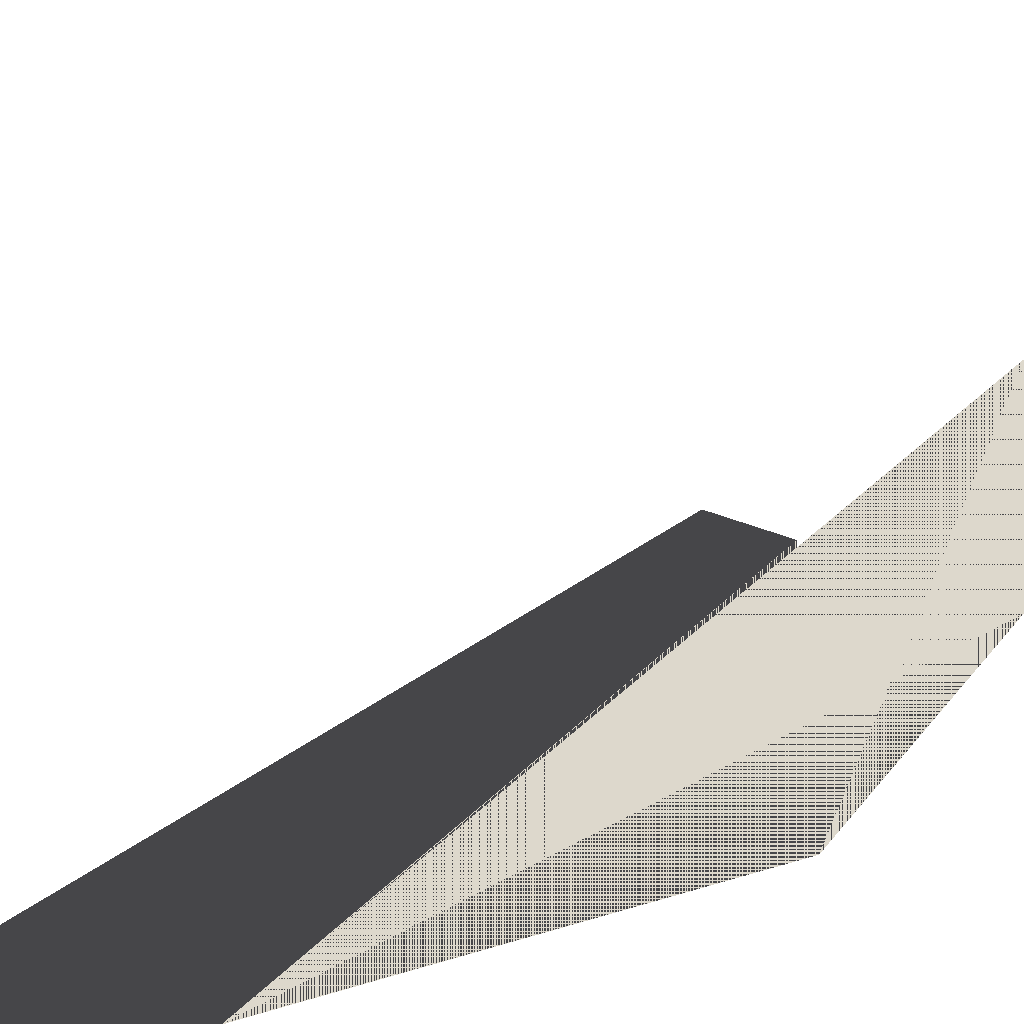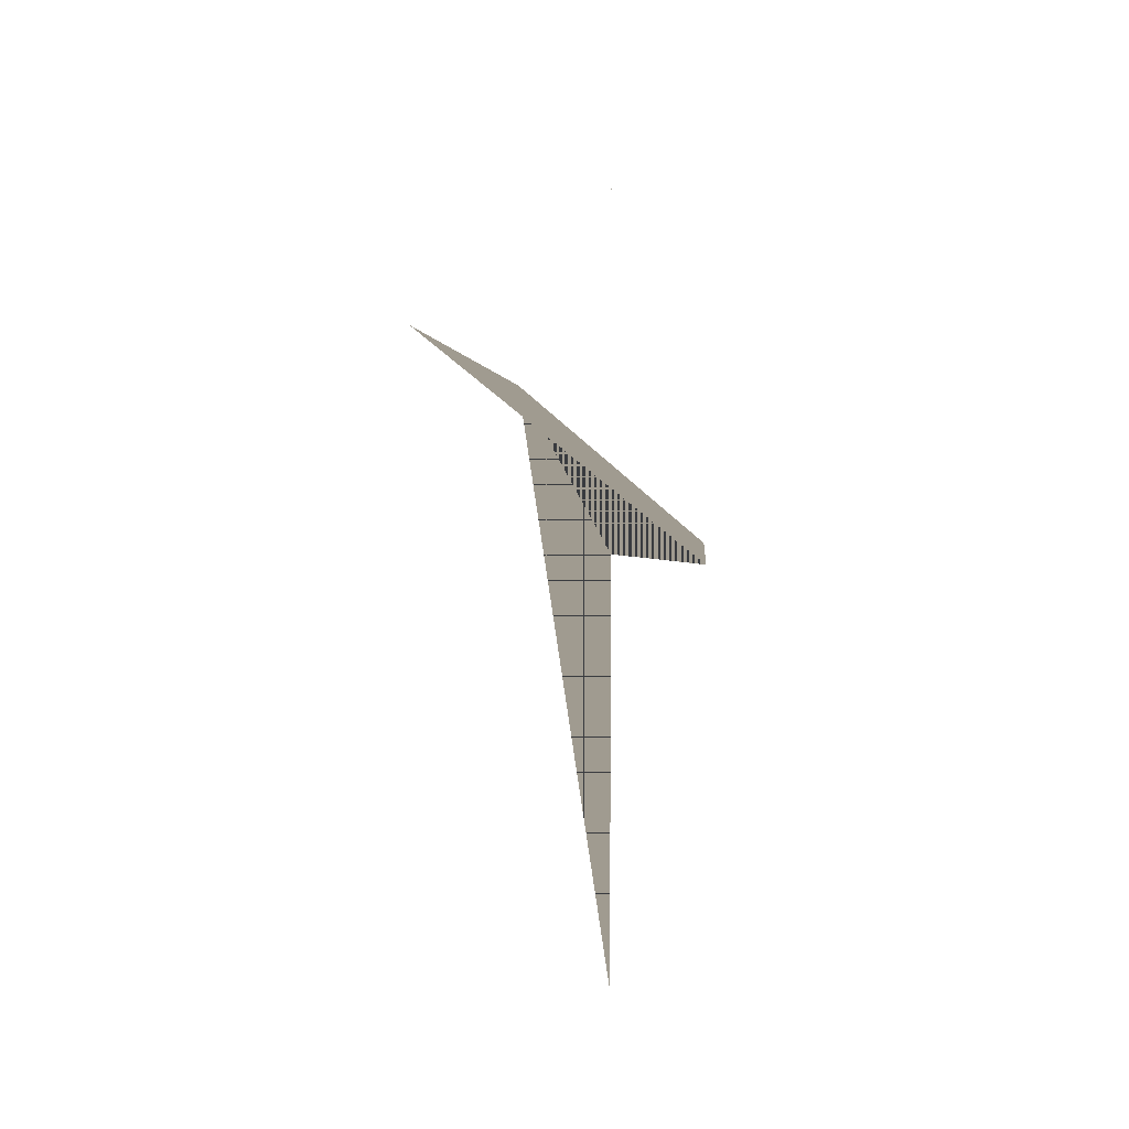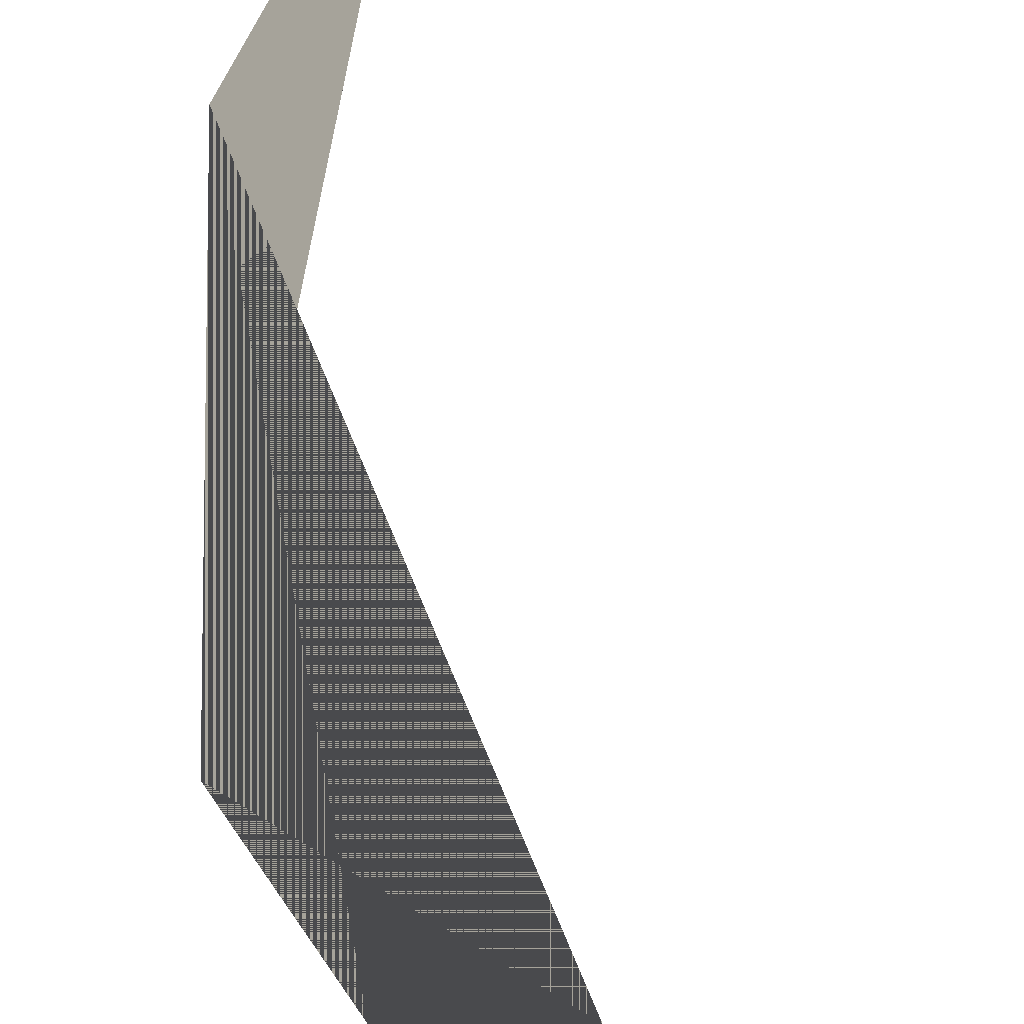
<metadata>
{"format":"obj","ext":"obj","renderer":"f3d","projection":"perspective","resolution":1024,"background":"white","views":[{"elev":-55.1,"azim":147.5,"up":"+Y"},{"elev":4.2,"azim":149.4,"up":"+Z"},{"elev":-77.5,"azim":33.1,"up":"+Y"}]}
</metadata>
<code>
v  -44.05 -6.365 -0.1703
v  -44.05 -12.26 -0.1703
v  -41.22 -6.365 -0.1703
v  -39.73 -3.28 -0.1703
v  -39.65 -0.1841 -0.1703
v  -44.05 -0.1841 -0.1703
v  -44.05 5.997 -0.1703
v  -39.48 5.706 -0.1703
v  -39.95 5.997 -0.1703
v  -44.05 8.545 -0.1703
g Plane04_Part_2
f 15 16 17
f 15 17 18 19
f 15 19 20
f 21 20 19 22
f 21 22 23
f 19 18 18 22
f 19 22 22
f 16 18 18 17
f 22 18 16 15
f 22 15 20 21
f 22 21 24
f 24 21 23
f 24 23 22 22

</code>
